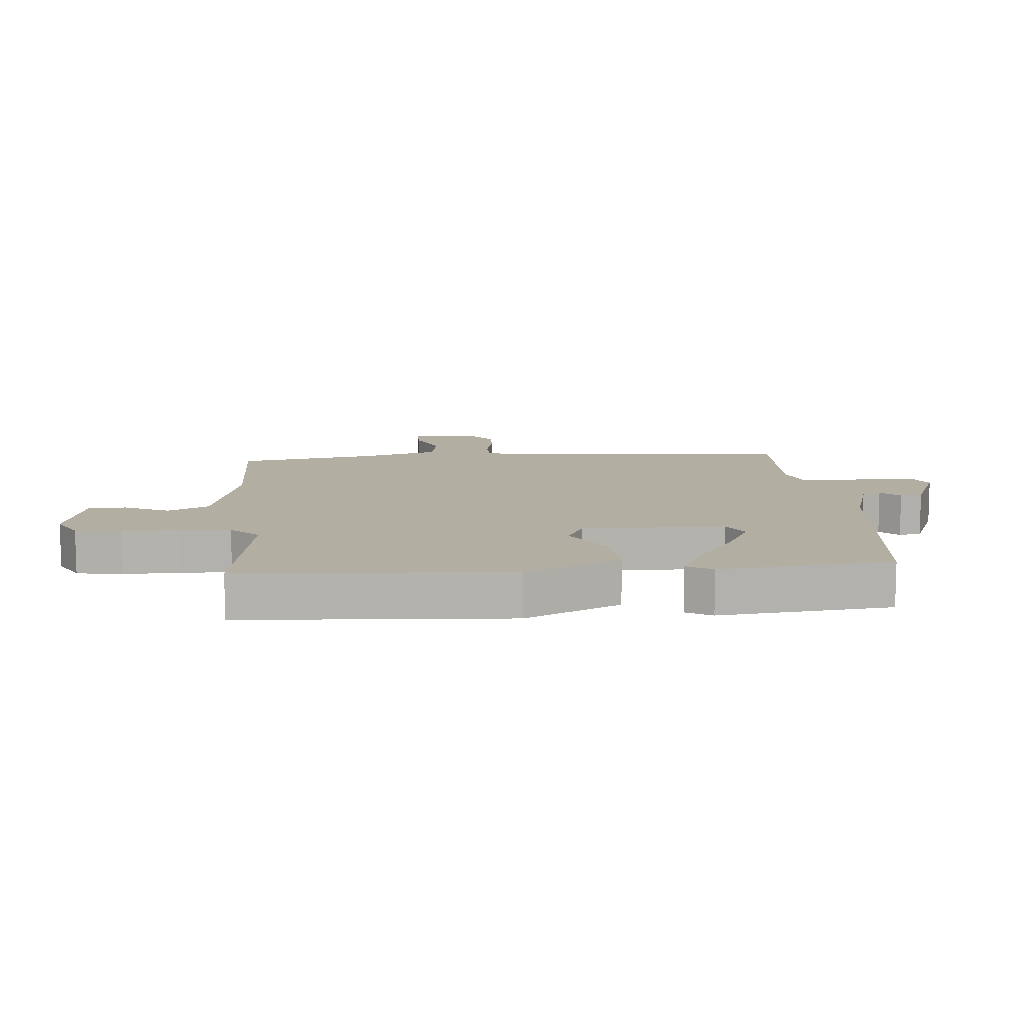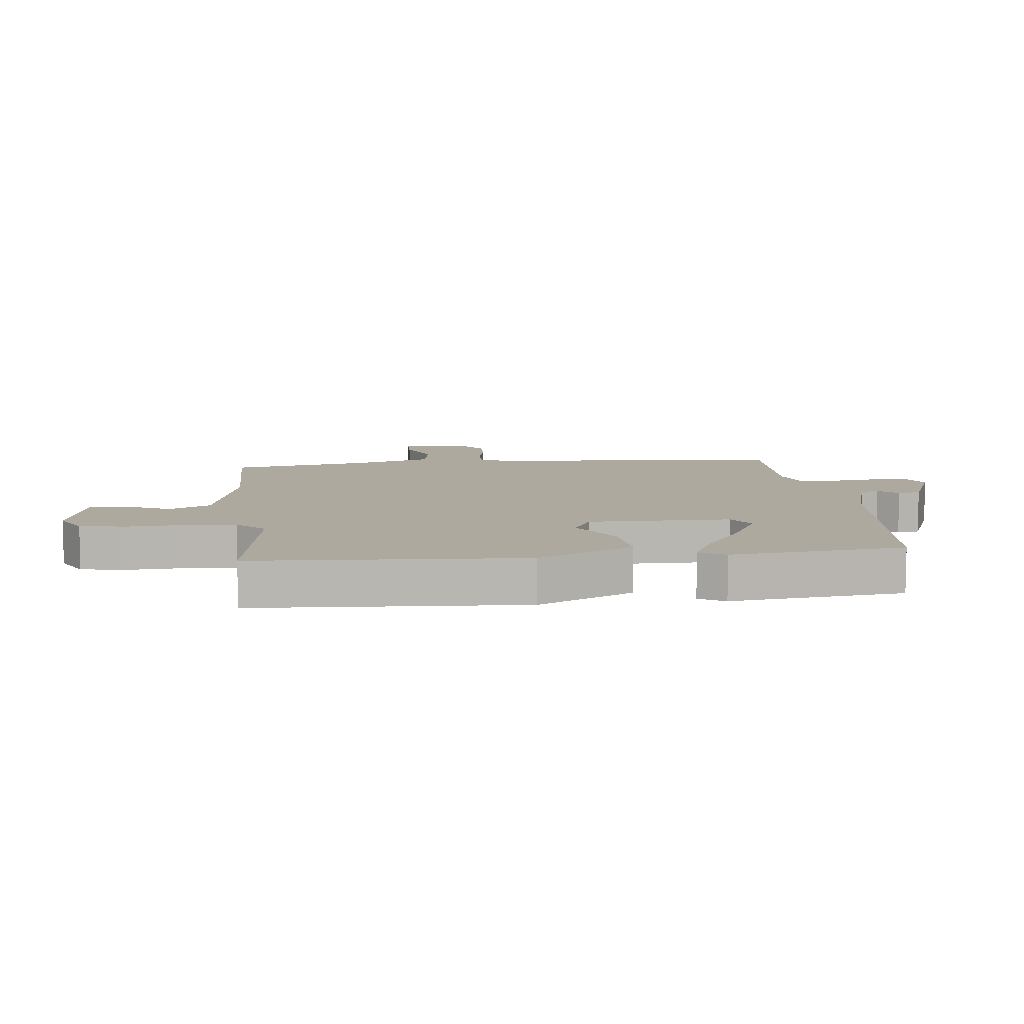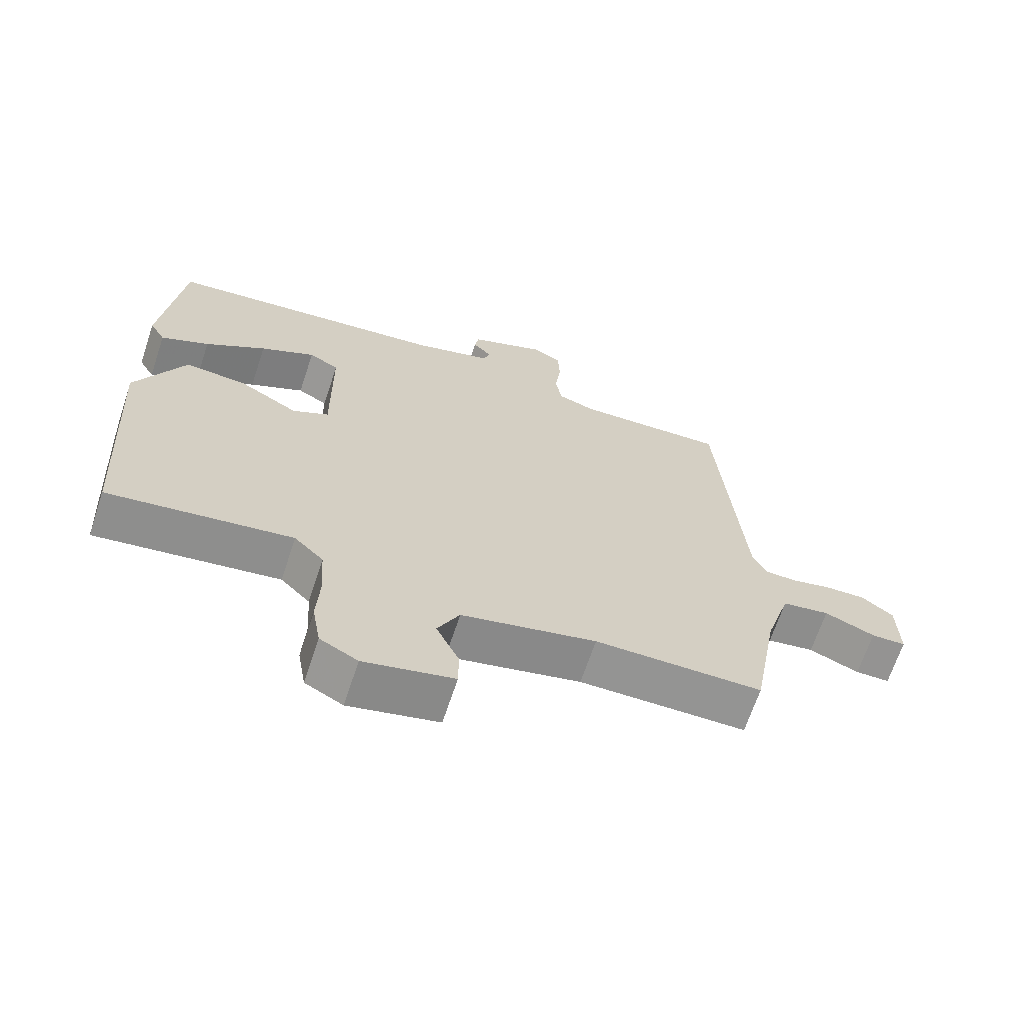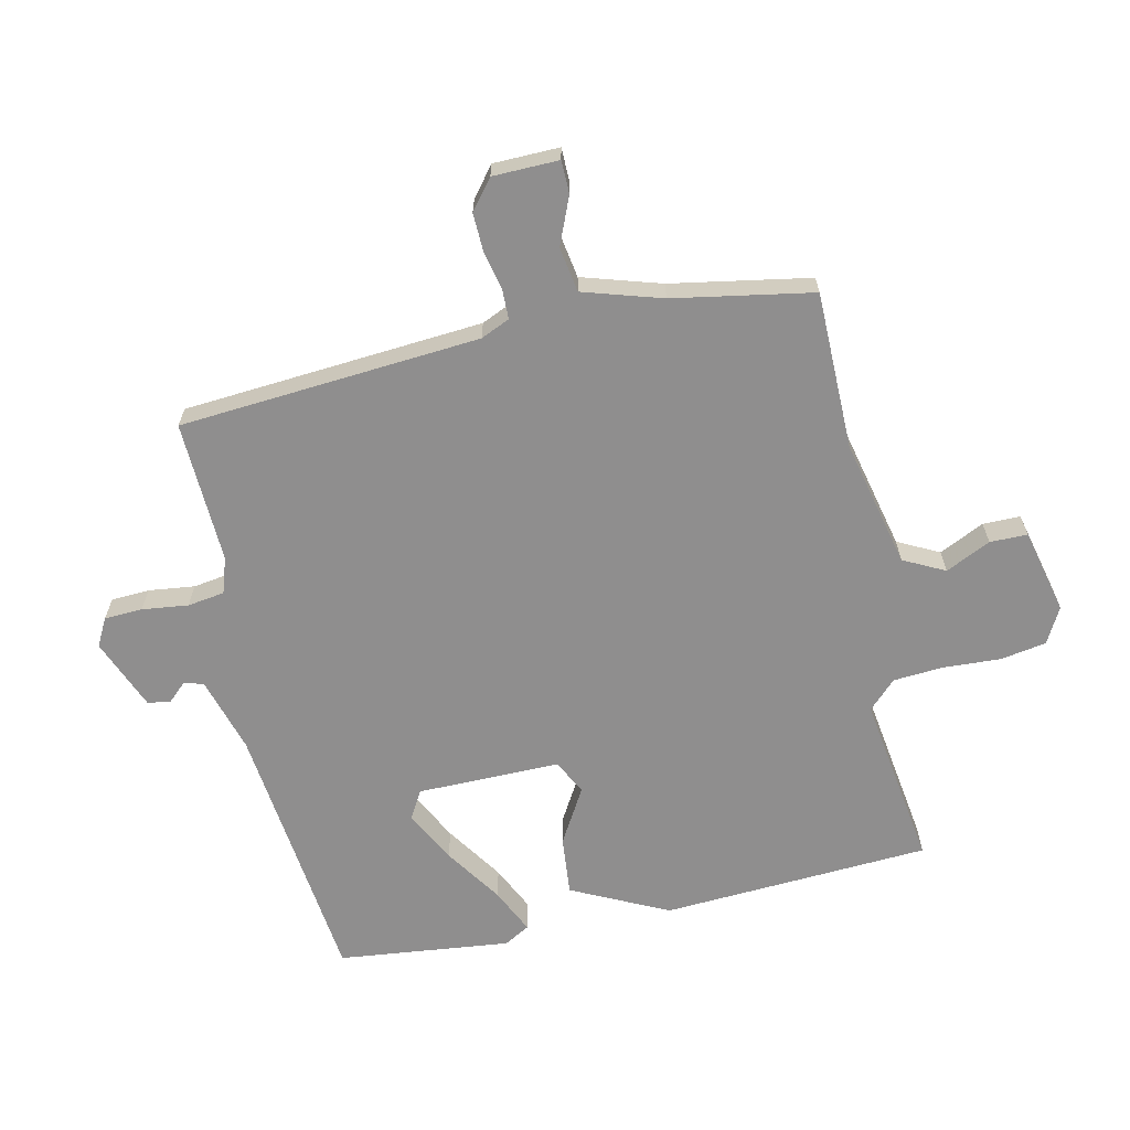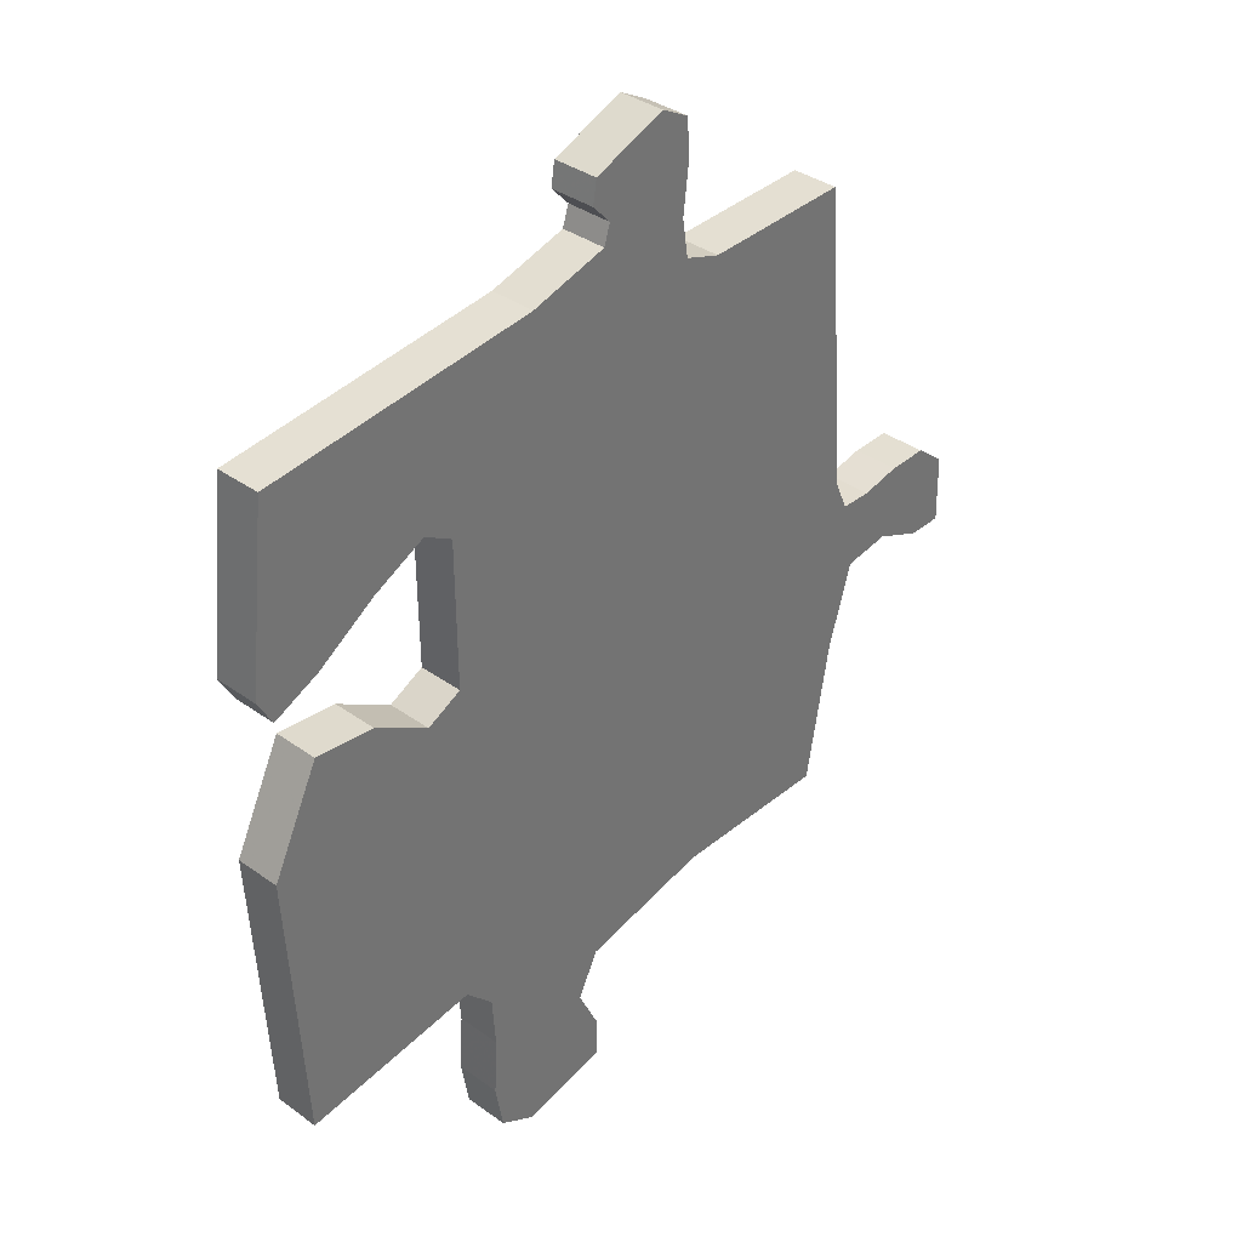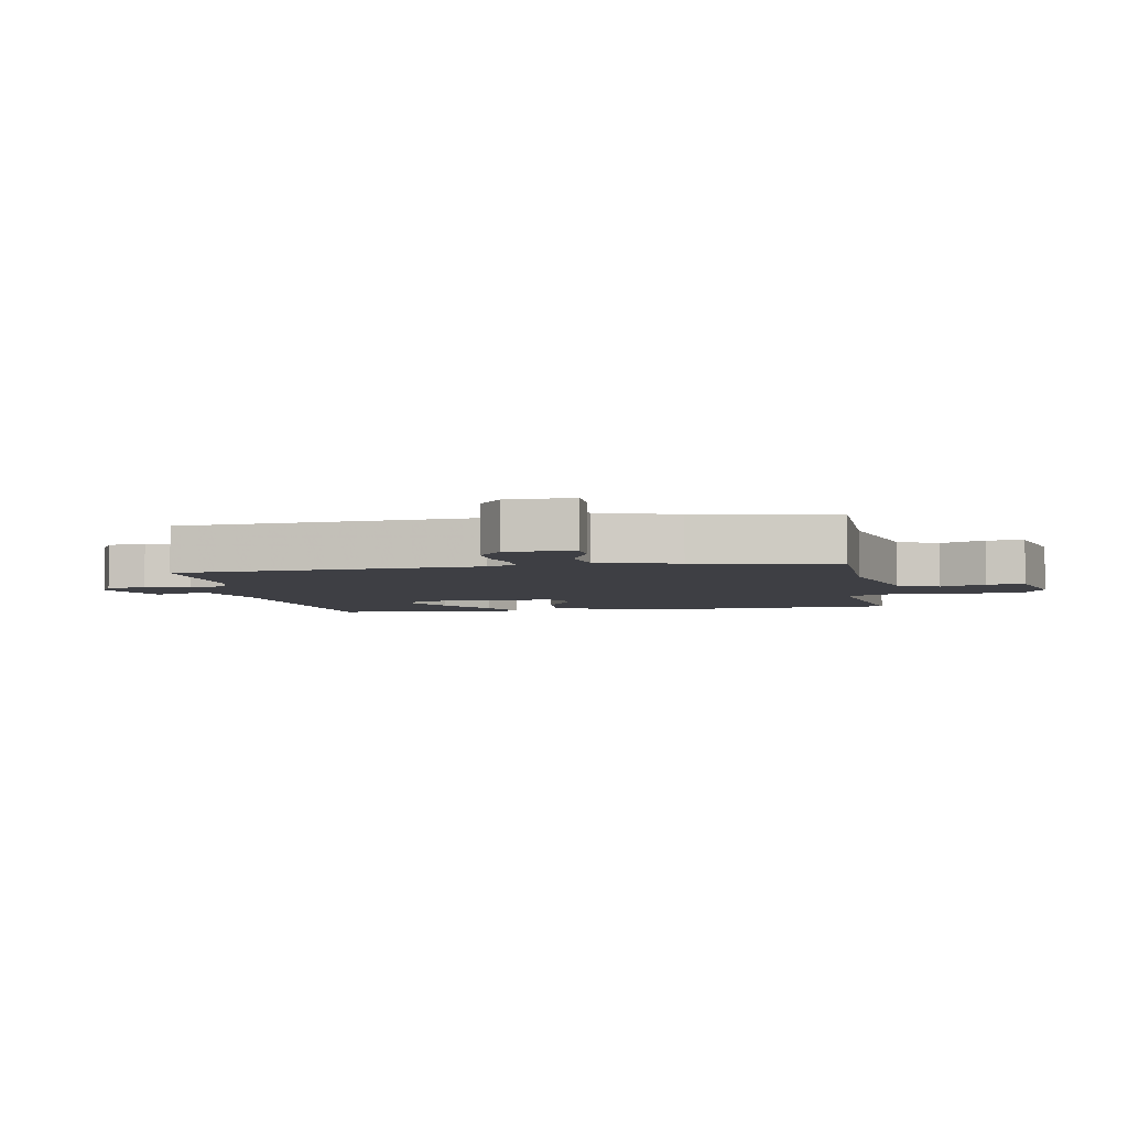
<metadata>
{"format":"obj","ext":"obj","renderer":"f3d","projection":"perspective","resolution":1024,"background":"white","views":[{"elev":10.8,"azim":-94.7,"up":"+Y"},{"elev":9.0,"azim":-96.5,"up":"+Y"},{"elev":-67.1,"azim":-18.4,"up":"+Z"},{"elev":-65.0,"azim":102.4,"up":"+Y"},{"elev":36.1,"azim":-46.7,"up":"+Z"},{"elev":-4.5,"azim":100.2,"up":"+Y"}]}
</metadata>
<code>
v 0.5 0.07 0.5
v 0.538 0.07 0.012
v 0.559 0.07 -0.035
v 0.608 0.07 -0.036
v 0.67 0.07 -0.022
v 0.732 0.07 -0.02
v 0.78 0.07 -0.058
v 0.782 0.07 -0.165
v 0.729 0.07 -0.166
v 0.652 0.07 -0.134
v 0.579 0.07 -0.146
v 0.54 0.07 -0.274
v 0.5 0.07 -0.5
v 0.243 0.07 -0.502
v 0.036 0.07 -0.55
v 0.002 0.07 -0.617
v 0.037 0.07 -0.69
v 0.037 0.07 -0.751
v -0.101 0.07 -0.784
v -0.159 0.07 -0.753
v -0.172 0.07 -0.678
v -0.167 0.07 -0.586
v -0.173 0.07 -0.504
v -0.218 0.07 -0.459
v -0.5 0.07 -0.5
v -0.526 0.07 -0.064
v -0.45 0.07 0.092
v -0.354 0.07 0.083
v -0.264 0.07 0.031
v -0.208 0.07 0.06
v -0.21 0.07 0.292
v -0.256 0.07 0.318
v -0.34 0.07 0.275
v -0.433 0.07 0.213
v -0.507 0.07 0.178
v -0.531 0.07 0.22
v -0.5 0.07 0.5
v -0.064 0.07 0.549
v 0.059 0.07 0.585
v 0.069 0.07 0.616
v 0.04 0.07 0.647
v 0.046 0.07 0.684
v 0.162 0.07 0.731
v 0.207 0.07 0.707
v 0.21 0.07 0.645
v 0.201 0.07 0.57
v 0.21 0.07 0.51
v 0.268 0.07 0.491
v 0.5 0 0.5
v 0.538 0 0.012
v 0.559 0 -0.035
v 0.608 0 -0.036
v 0.67 0 -0.022
v 0.732 0 -0.02
v 0.78 0 -0.058
v 0.782 0 -0.165
v 0.729 0 -0.166
v 0.652 0 -0.134
v 0.579 0 -0.146
v 0.54 0 -0.274
v 0.5 0 -0.5
v 0.243 0 -0.502
v 0.036 0 -0.55
v 0.002 0 -0.617
v 0.037 0 -0.69
v 0.037 0 -0.751
v -0.101 0 -0.784
v -0.159 0 -0.753
v -0.172 0 -0.678
v -0.167 0 -0.586
v -0.173 0 -0.504
v -0.218 0 -0.459
v -0.5 0 -0.5
v -0.526 0 -0.064
v -0.45 0 0.092
v -0.354 0 0.083
v -0.264 0 0.031
v -0.208 0 0.06
v -0.21 0 0.292
v -0.256 0 0.318
v -0.34 0 0.275
v -0.433 0 0.213
v -0.507 0 0.178
v -0.531 0 0.22
v -0.5 0 0.5
v -0.064 0 0.549
v 0.059 0 0.585
v 0.069 0 0.616
v 0.04 0 0.647
v 0.046 0 0.684
v 0.162 0 0.731
v 0.207 0 0.707
v 0.21 0 0.645
v 0.201 0 0.57
v 0.21 0 0.51
v 0.268 0 0.491
f 44 45 46
f 43 44 46
f 42 43 46
f 41 42 46
f 40 41 46
f 39 40 46 47
f 38 39 47
f 36 37 38
f 35 36 38
f 34 35 38
f 33 34 38
f 32 33 38
f 38 47 48
f 32 38 48
f 31 32 48
f 27 28 29
f 26 27 29
f 25 26 29
f 24 25 29
f 23 24 29 30
f 48 1 2
f 31 48 2
f 30 31 2
f 23 30 2
f 22 23 2
f 20 21 22
f 19 20 22
f 18 19 22
f 17 18 22
f 16 17 22
f 12 13 14
f 11 12 14 15
f 8 9 10
f 7 8 10
f 6 7 10
f 5 6 10
f 4 5 10
f 3 4 10 11
f 2 3 11 15
f 15 16 22
f 2 15 22
f 94 93 92
f 94 92 91
f 94 91 90
f 94 90 89
f 94 89 88
f 95 94 88 87
f 95 87 86
f 86 85 84
f 86 84 83
f 86 83 82
f 86 82 81
f 86 81 80
f 96 95 86
f 96 86 80
f 96 80 79
f 77 76 75
f 77 75 74
f 77 74 73
f 77 73 72
f 78 77 72 71
f 50 49 96
f 50 96 79
f 50 79 78
f 50 78 71
f 50 71 70
f 70 69 68
f 70 68 67
f 70 67 66
f 70 66 65
f 70 65 64
f 62 61 60
f 63 62 60 59
f 58 57 56
f 58 56 55
f 58 55 54
f 58 54 53
f 58 53 52
f 59 58 52 51
f 63 59 51 50
f 70 64 63
f 70 63 50
f 1 49 50 2
f 2 50 51 3
f 3 51 52 4
f 4 52 53 5
f 5 53 54 6
f 6 54 55 7
f 7 55 56 8
f 8 56 57 9
f 9 57 58 10
f 10 58 59 11
f 11 59 60 12
f 12 60 61 13
f 13 61 62 14
f 14 62 63 15
f 15 63 64 16
f 16 64 65 17
f 17 65 66 18
f 18 66 67 19
f 19 67 68 20
f 20 68 69 21
f 21 69 70 22
f 22 70 71 23
f 23 71 72 24
f 24 72 73 25
f 25 73 74 26
f 26 74 75 27
f 27 75 76 28
f 28 76 77 29
f 29 77 78 30
f 30 78 79 31
f 31 79 80 32
f 32 80 81 33
f 33 81 82 34
f 34 82 83 35
f 35 83 84 36
f 36 84 85 37
f 37 85 86 38
f 38 86 87 39
f 39 87 88 40
f 40 88 89 41
f 41 89 90 42
f 42 90 91 43
f 43 91 92 44
f 44 92 93 45
f 45 93 94 46
f 46 94 95 47
f 47 95 96 48
f 48 96 49 1

</code>
